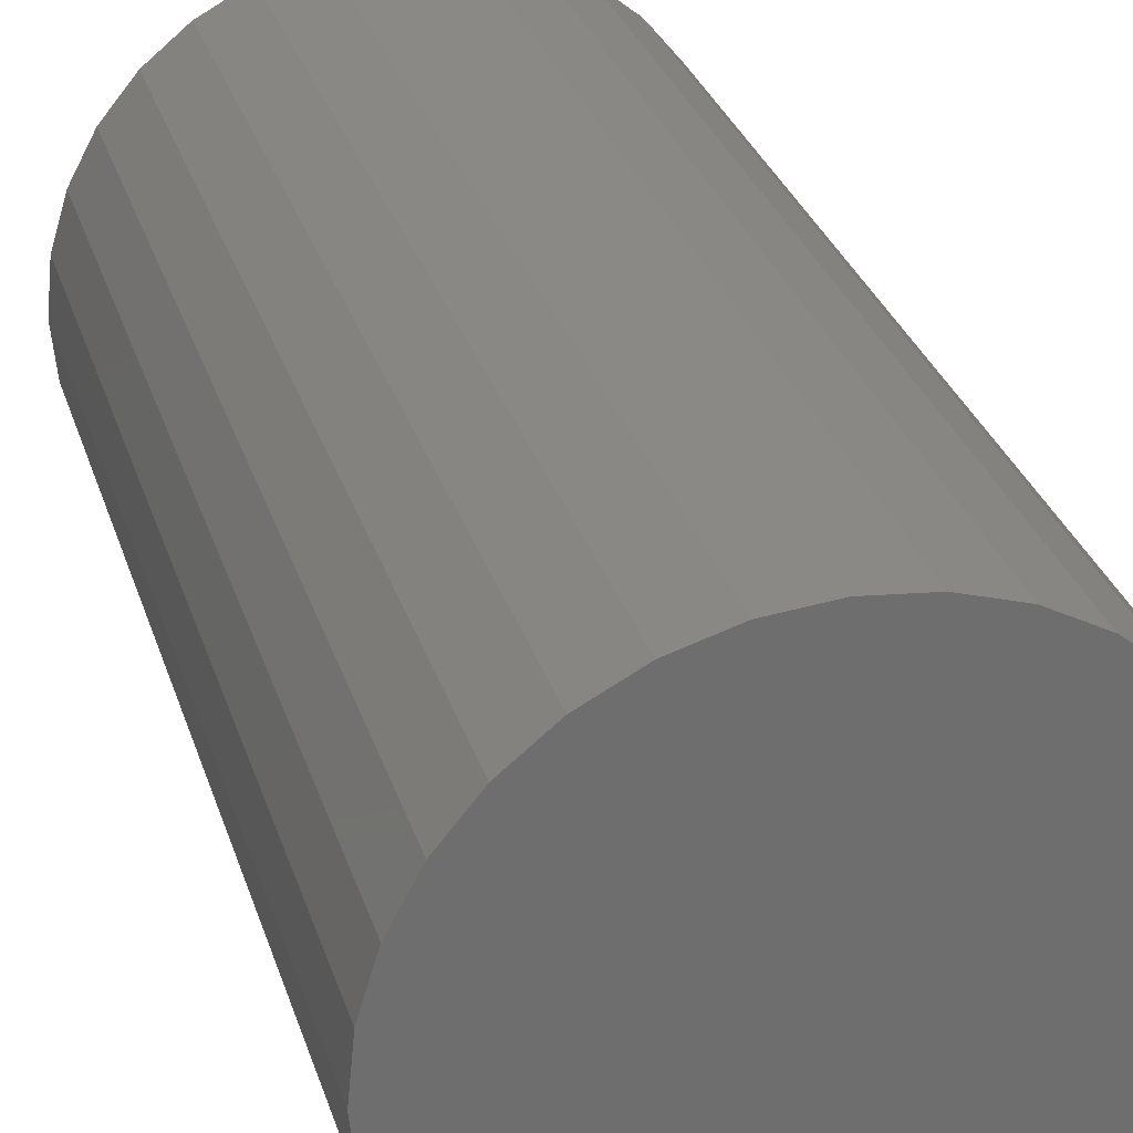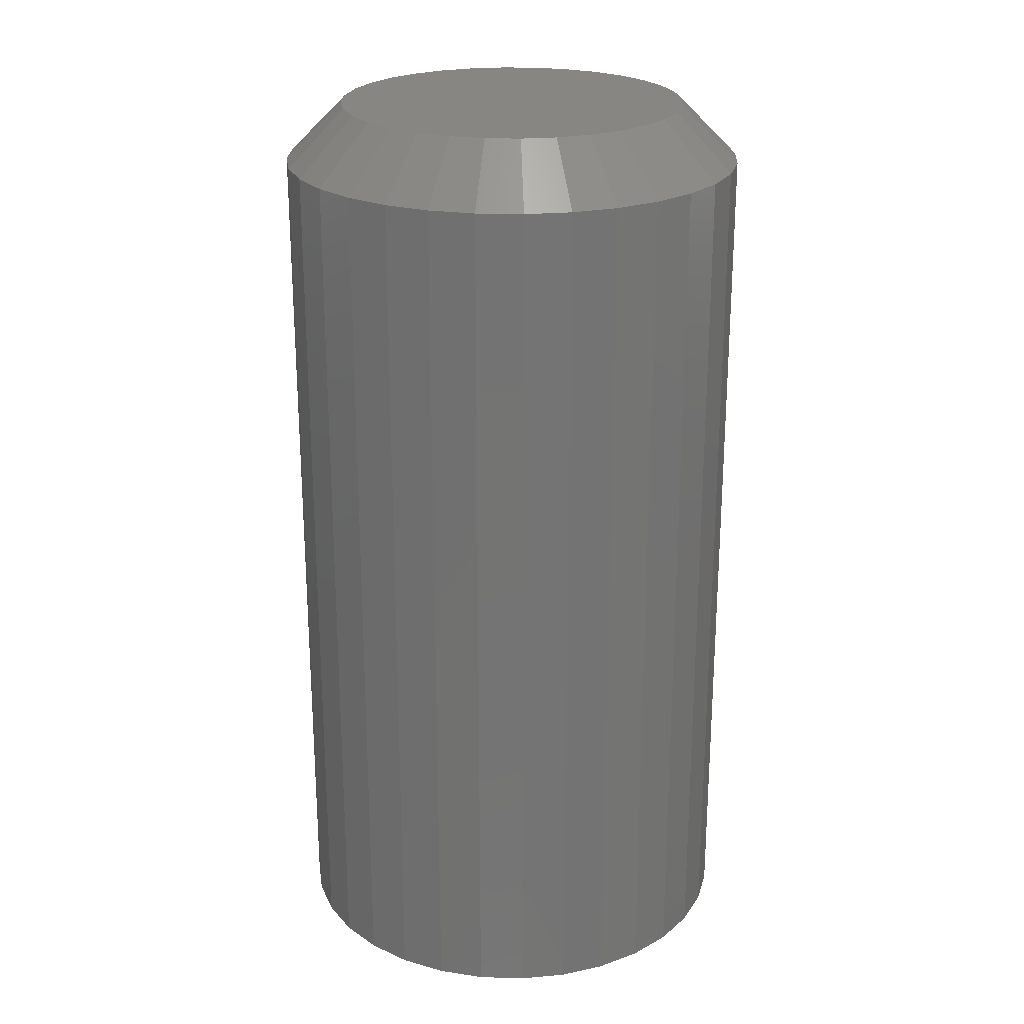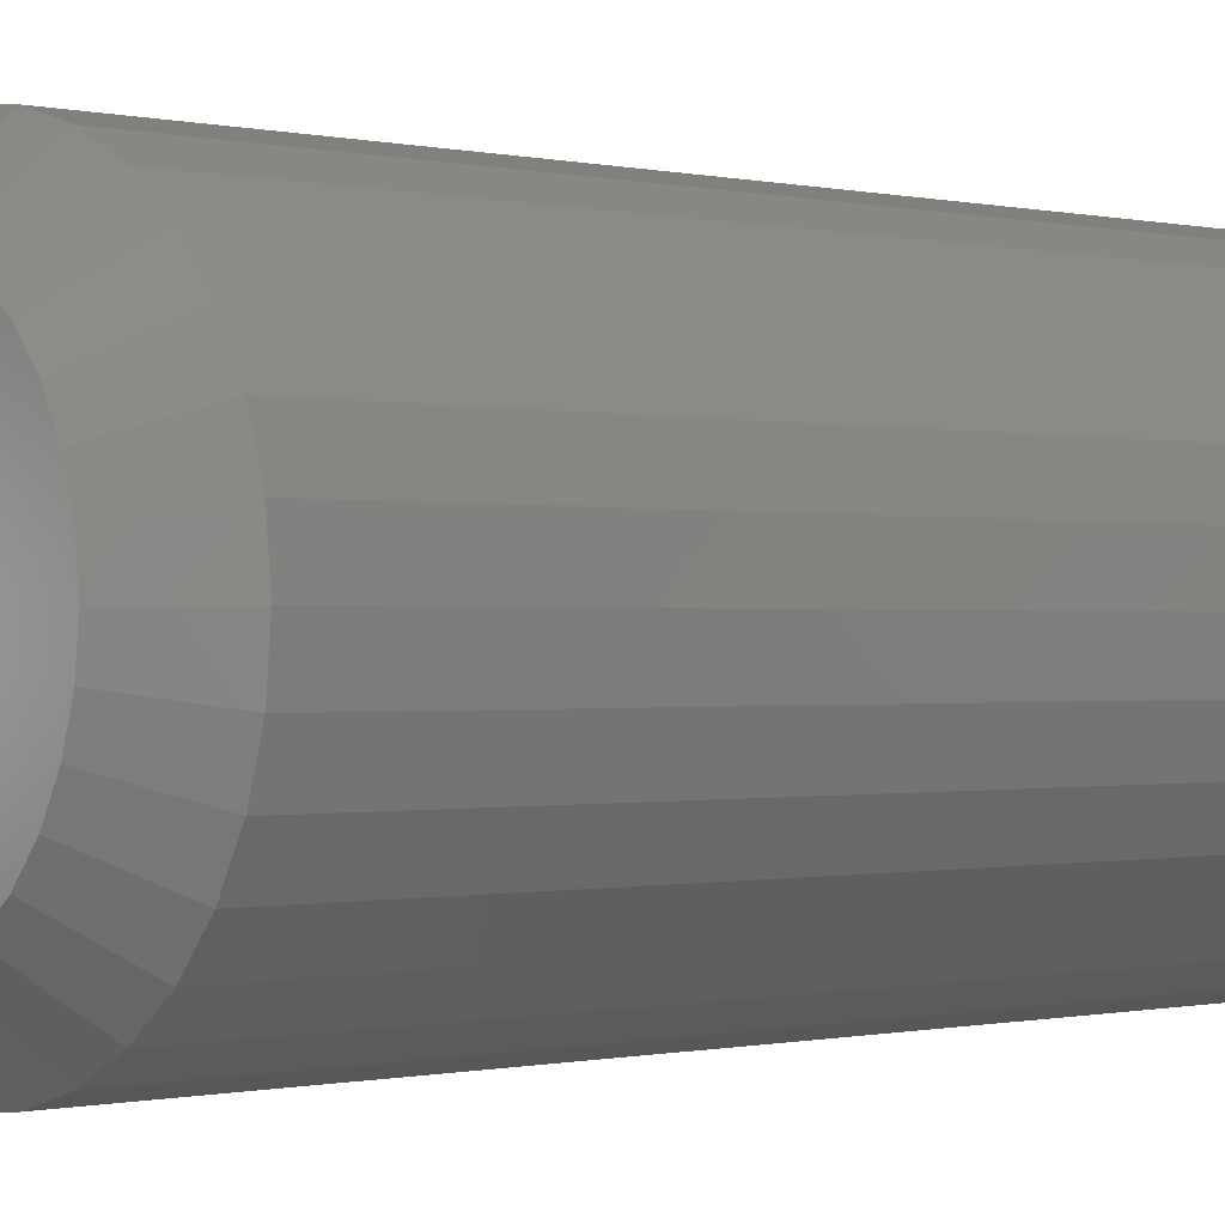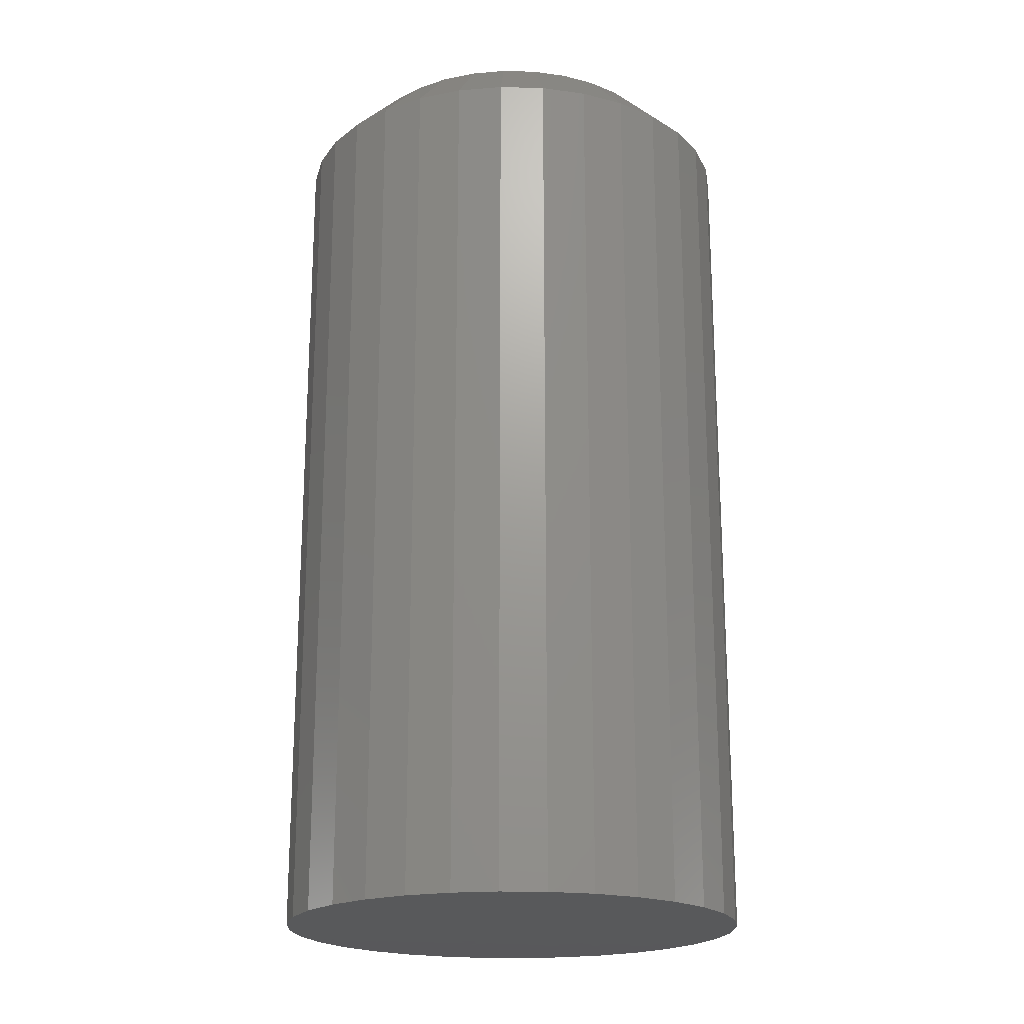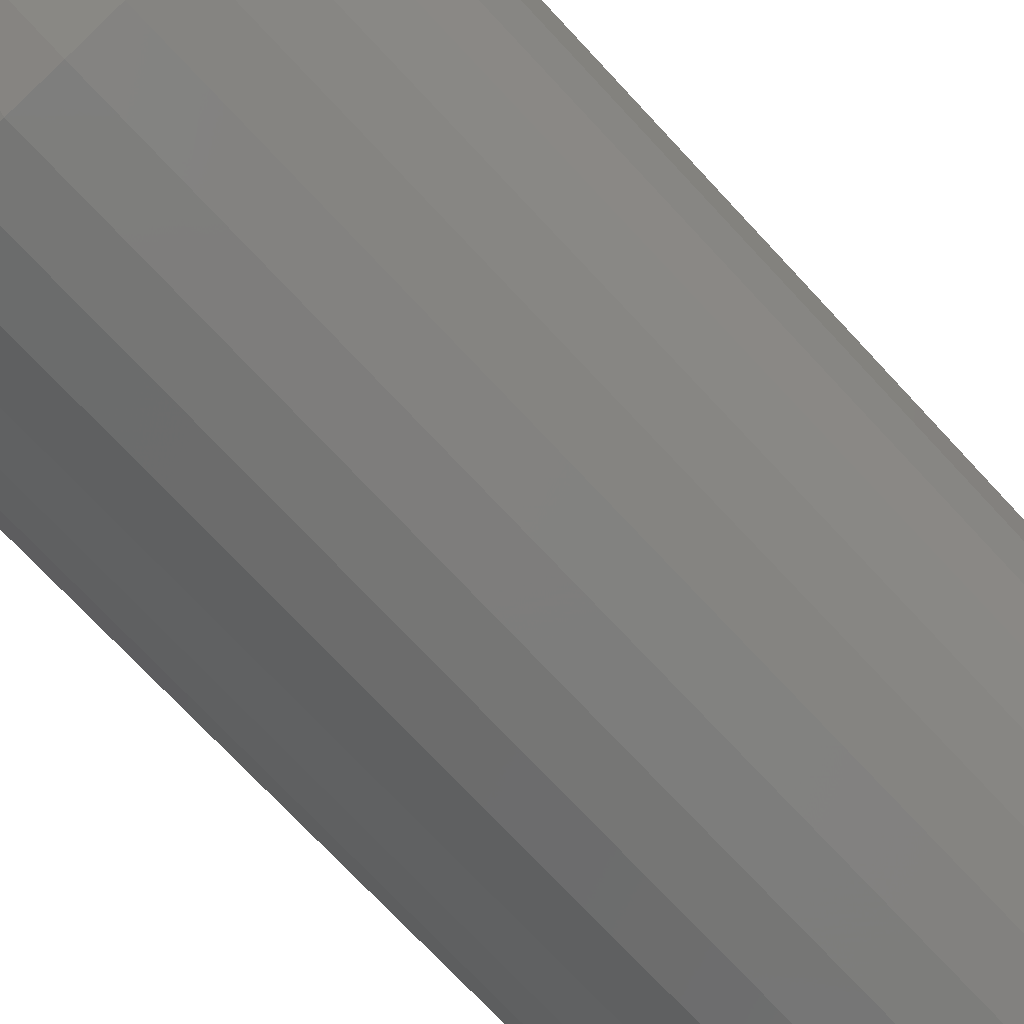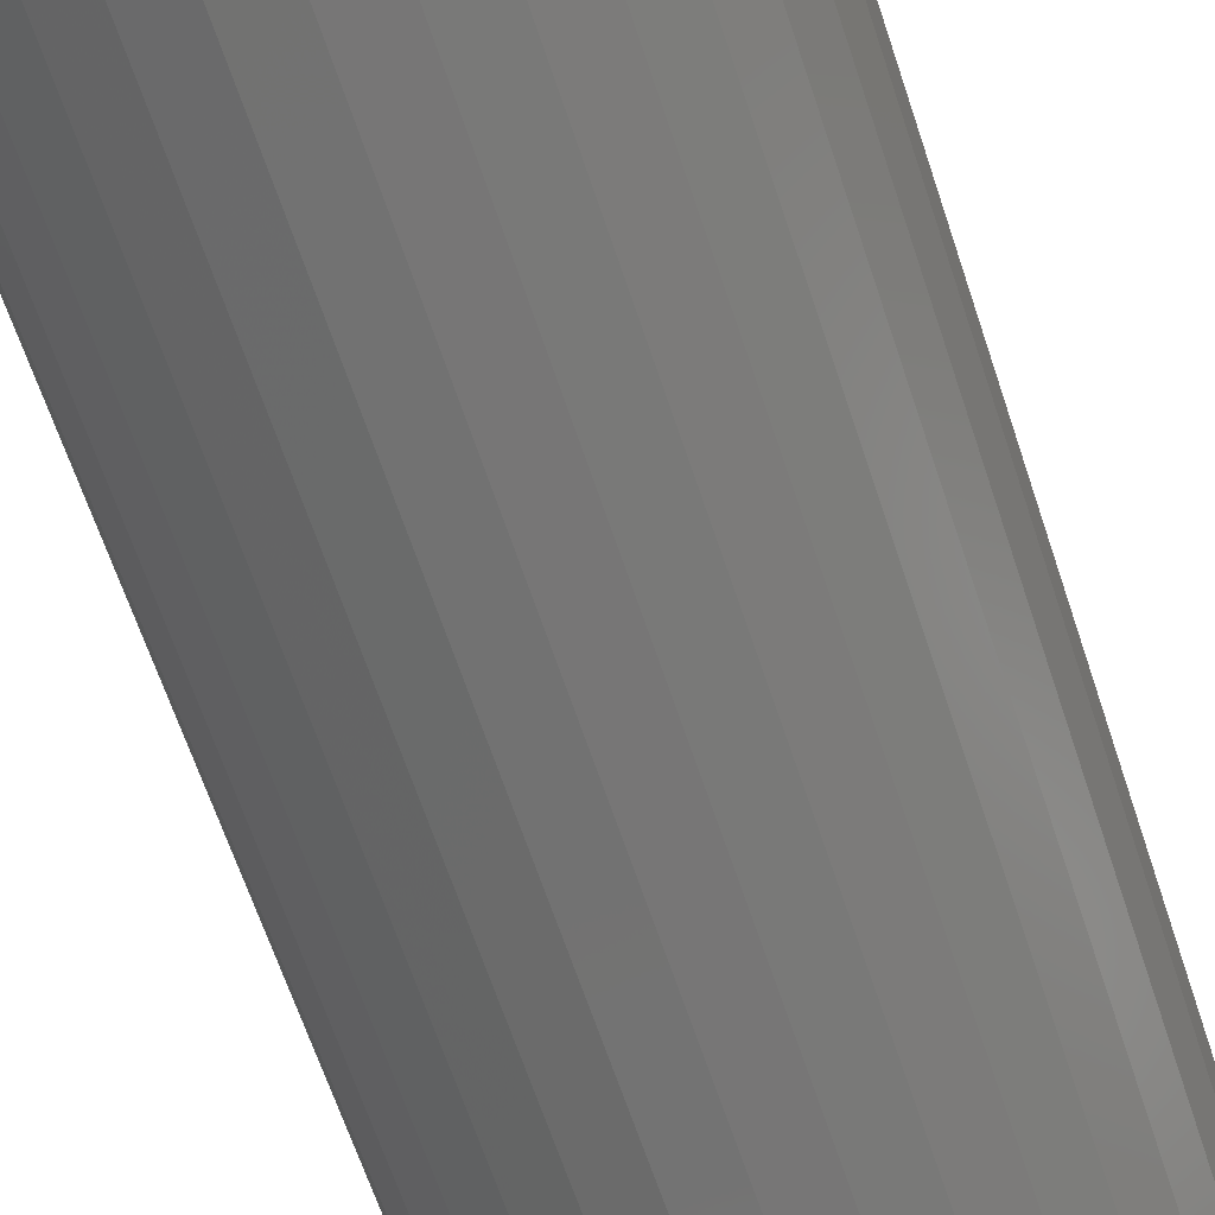
<metadata>
{"format":"stl","ext":"stl","renderer":"f3d","projection":"perspective","resolution":1024,"background":"white","views":[{"elev":29.2,"azim":-15.7,"up":"+Z"},{"elev":23.6,"azim":31.0,"up":"+Y"},{"elev":-0.4,"azim":-132.1,"up":"+Z"},{"elev":-20.3,"azim":-87.0,"up":"+Y"},{"elev":-72.8,"azim":-137.1,"up":"+Z"},{"elev":-66.9,"azim":18.6,"up":"+Z"}]}
</metadata>
<code>
# stl→obj: 96 verts, 188 faces
v -0.0012 9.258e-17 -0.5399
v 0.003258 9.323e-17 -0.5385
v 0.007895 9.379e-17 -0.5381
v 0.01253 9.426e-17 -0.5385
v 0.01699 9.46e-17 -0.5399
v -0.005309 9.188e-17 -0.5421
v 0.0211 9.482e-17 -0.5421
v -0.008911 9.116e-17 -0.545
v 0.0247 9.489e-17 -0.545
v -0.01187 9.043e-17 -0.5486
v 0.02766 9.482e-17 -0.5486
v -0.01406 8.973e-17 -0.5527
v 0.02985 9.46e-17 -0.5527
v -0.01542 8.908e-17 -0.5572
v 0.0312 9.426e-17 -0.5572
v 0.02985 9.258e-17 -0.5709
v -0.01406 8.771e-17 -0.5709
v 0.0312 9.323e-17 -0.5665
v -0.01187 8.75e-17 -0.575
v 0.02766 9.188e-17 -0.575
v -0.008911 8.742e-17 -0.5786
v 0.0247 9.116e-17 -0.5786
v -0.005309 8.75e-17 -0.5816
v 0.0211 9.043e-17 -0.5816
v -0.0012 8.771e-17 -0.5838
v 0.01699 8.973e-17 -0.5838
v 0.003258 8.805e-17 -0.5852
v 0.007895 8.852e-17 -0.5856
v 0.01253 8.908e-17 -0.5852
v -0.01542 8.805e-17 -0.5665
v -0.01587 8.852e-17 -0.5618
v 0.03166 9.379e-17 -0.5618
v 0.03947 -0.007812 -0.5618
v 0.03947 -0.125 -0.5618
v 0.03887 -0.007812 -0.568
v 0.03887 -0.125 -0.568
v 0.03707 -0.007812 -0.5739
v 0.03707 -0.125 -0.5739
v 0.03415 -0.007812 -0.5794
v 0.03415 -0.125 -0.5794
v 0.03022 -0.007812 -0.5842
v 0.03022 -0.125 -0.5842
v 0.02544 -0.007812 -0.5881
v 0.02544 -0.125 -0.5881
v 0.01998 -0.007812 -0.591
v 0.01998 -0.125 -0.591
v 0.01406 -0.007812 -0.5928
v 0.01406 -0.125 -0.5928
v 0.007895 -0.007812 -0.5934
v 0.007895 -0.125 -0.5934
v 0.001734 -0.007812 -0.5928
v 0.001734 -0.125 -0.5928
v -0.00419 -0.007812 -0.591
v -0.00419 -0.125 -0.591
v -0.00965 -0.007812 -0.5881
v -0.00965 -0.125 -0.5881
v -0.01443 -0.007812 -0.5842
v -0.01443 -0.125 -0.5842
v -0.01836 -0.007812 -0.5794
v -0.01836 -0.125 -0.5794
v -0.02128 -0.007812 -0.5739
v -0.02128 -0.125 -0.5739
v -0.02308 -0.007812 -0.568
v -0.02308 -0.125 -0.568
v -0.02368 -0.007812 -0.5618
v -0.02368 -0.125 -0.5618
v -0.02308 -0.007812 -0.5557
v -0.02308 -0.125 -0.5557
v -0.02128 -0.007812 -0.5498
v -0.02128 -0.125 -0.5498
v -0.01836 -0.007812 -0.5443
v -0.01836 -0.125 -0.5443
v -0.01443 -0.007812 -0.5395
v -0.01443 -0.125 -0.5395
v -0.00965 -0.007812 -0.5356
v -0.00965 -0.125 -0.5356
v -0.00419 -0.007812 -0.5327
v -0.00419 -0.125 -0.5327
v 0.001734 -0.007812 -0.5309
v 0.001734 -0.125 -0.5309
v 0.007895 -0.007812 -0.5303
v 0.007895 -0.125 -0.5303
v 0.01406 -0.007812 -0.5309
v 0.01406 -0.125 -0.5309
v 0.01998 -0.007812 -0.5327
v 0.01998 -0.125 -0.5327
v 0.02544 -0.007812 -0.5356
v 0.02544 -0.125 -0.5356
v 0.03022 -0.007812 -0.5395
v 0.03022 -0.125 -0.5395
v 0.03415 -0.007812 -0.5443
v 0.03415 -0.125 -0.5443
v 0.03707 -0.007812 -0.5498
v 0.03707 -0.125 -0.5498
v 0.03887 -0.007812 -0.5557
v 0.03887 -0.125 -0.5557
f 1 2 3
f 1 3 4
f 5 1 4
f 6 1 5
f 7 6 5
f 8 6 7
f 9 8 7
f 10 8 9
f 11 10 9
f 12 10 11
f 13 12 11
f 14 12 13
f 15 14 13
f 16 17 18
f 19 17 16
f 20 19 16
f 21 19 20
f 22 21 20
f 23 21 22
f 24 23 22
f 25 23 24
f 26 25 24
f 27 25 26
f 28 27 26
f 29 28 26
f 17 30 18
f 18 30 31
f 18 31 32
f 32 31 14
f 32 14 15
f 33 34 35
f 35 34 36
f 35 36 37
f 37 36 38
f 37 38 39
f 39 38 40
f 39 40 41
f 41 40 42
f 41 42 43
f 43 42 44
f 43 44 45
f 45 44 46
f 45 46 47
f 47 46 48
f 47 48 49
f 49 48 50
f 49 50 51
f 51 50 52
f 51 52 53
f 53 52 54
f 53 54 55
f 55 54 56
f 55 56 57
f 57 56 58
f 57 58 59
f 59 58 60
f 59 60 61
f 61 60 62
f 61 62 63
f 63 62 64
f 63 64 65
f 65 64 66
f 65 66 67
f 67 66 68
f 67 68 69
f 69 68 70
f 69 70 71
f 71 70 72
f 71 72 73
f 73 72 74
f 73 74 75
f 75 74 76
f 75 76 77
f 77 76 78
f 77 78 79
f 79 78 80
f 79 80 81
f 81 80 82
f 81 82 83
f 83 82 84
f 83 84 85
f 85 84 86
f 85 86 87
f 87 86 88
f 87 88 89
f 89 88 90
f 89 90 91
f 91 90 92
f 91 92 93
f 93 92 94
f 93 94 95
f 95 94 96
f 95 96 33
f 33 96 34
f 32 95 33
f 32 15 95
f 65 14 31
f 65 67 14
f 13 93 95
f 13 95 15
f 11 89 91
f 91 93 11
f 11 93 13
f 5 85 87
f 5 87 7
f 87 9 7
f 4 81 83
f 83 85 4
f 4 85 5
f 1 77 79
f 1 79 2
f 79 3 2
f 6 73 75
f 75 77 6
f 6 77 1
f 12 69 71
f 12 71 10
f 71 8 10
f 67 69 14
f 14 69 12
f 89 11 9
f 9 87 89
f 81 4 3
f 3 79 81
f 73 6 8
f 8 71 73
f 31 63 65
f 31 30 63
f 33 18 32
f 33 35 18
f 17 61 63
f 17 63 30
f 19 57 59
f 59 61 19
f 19 61 17
f 25 53 55
f 25 55 23
f 55 21 23
f 27 49 51
f 51 53 27
f 27 53 25
f 26 45 47
f 26 47 29
f 47 28 29
f 24 41 43
f 43 45 24
f 24 45 26
f 16 37 39
f 16 39 20
f 39 22 20
f 35 37 18
f 18 37 16
f 57 19 21
f 21 55 57
f 49 27 28
f 28 47 49
f 41 24 22
f 22 39 41
f 82 80 78
f 84 82 78
f 84 78 86
f 86 78 76
f 86 76 88
f 88 76 74
f 88 74 90
f 90 74 72
f 90 72 92
f 92 72 70
f 92 70 94
f 94 70 68
f 94 68 96
f 36 62 38
f 38 62 60
f 38 60 40
f 40 60 58
f 40 58 42
f 42 58 56
f 42 56 44
f 44 56 54
f 44 54 46
f 46 54 52
f 46 52 50
f 46 50 48
f 96 68 34
f 34 68 66
f 34 66 36
f 36 66 64
f 36 64 62

</code>
